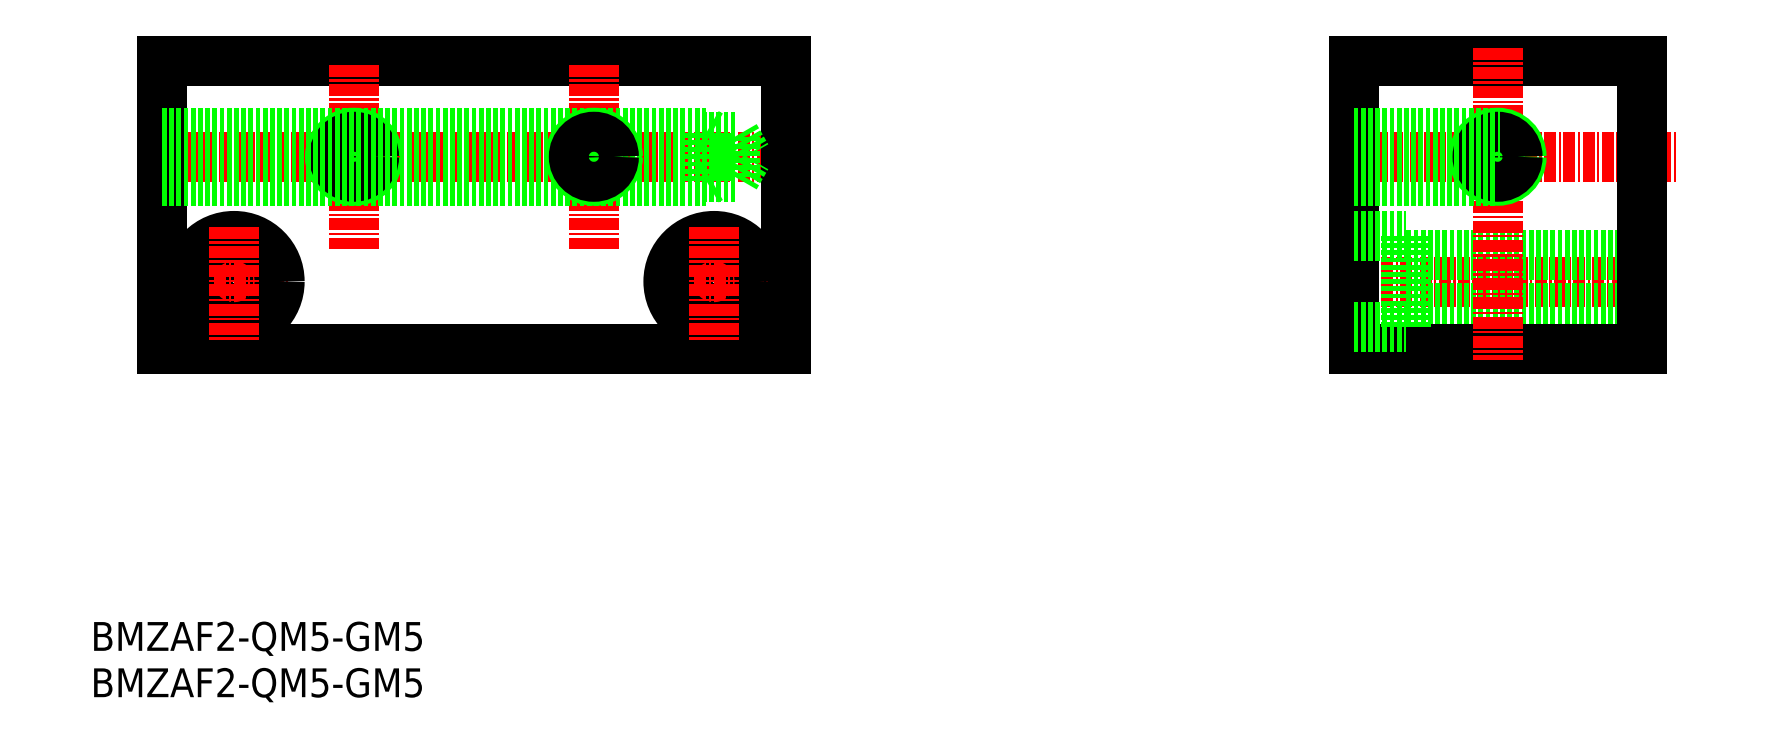
<metadata>
{"format":"dxf","ext":"dxf","renderer":"ezdxf+matplotlib","layout":"modelspace","background":"white","min_lineweight":24,"dpi":150}
</metadata>
<code>
0
SECTION
2
ENTITIES
0
TEXT
8
0
10
566.2
20
209
30
0
40
3
1
BMZAF2-QM5-GM5
0
TEXT
8
0
10
566.2
20
204.2
30
0
40
3
1
BMZAF2-QM5-GM5
0
LINE
8
0
10
697.7
20
270.4
30
0
11
727.7
21
270.4
31
0
0
LINE
8
CENTER
10
696.6
20
247.4
30
0
11
728.5
21
247.4
31
0
0
LINE
8
0
10
703.2
20
244.7
30
0
11
727.7
21
244.7
31
0
0
LINE
8
0
10
703.2
20
250.2
30
0
11
727.7
21
250.2
31
0
0
LINE
8
0
10
697.7
20
240.4
30
0
11
727.7
21
240.4
31
0
0
LINE
8
CENTER
10
695.6
20
260.4
30
0
11
731.3
21
260.4
31
0
0
CIRCLE
8
0
10
581.1
20
247.4
30
0
40
2.75
0
LINE
8
CENTER
10
575.1
20
247.4
30
0
11
586.7
21
247.4
31
0
0
CIRCLE
8
0
10
581.1
20
247.4
30
0
40
4.75
0
LINE
8
CENTER
10
571.6
20
260.4
30
0
11
640.6
21
260.4
31
0
0
LINE
8
0
10
573.6
20
240.4
30
0
11
638.6
21
240.4
31
0
0
LINE
8
0
10
573.6
20
270.4
30
0
11
638.6
21
270.4
31
0
0
LINE
8
0
10
573.6
20
270.4
30
0
11
573.6
21
240.4
31
0
0
LINE
8
CENTER
10
581.1
20
253.1
30
0
11
581.1
21
241.2
31
0
0
LINE
8
CENTER
10
712.7
20
271.8
30
0
11
712.7
21
239.3
31
0
0
LINE
8
0
10
697.7
20
270.4
30
0
11
697.7
21
240.4
31
0
0
LINE
8
0
10
703.2
20
252.2
30
0
11
703.2
21
242.7
31
0
0
LINE
8
0
10
697.7
20
242.7
30
0
11
703.2
21
242.7
31
0
0
LINE
8
0
10
697.7
20
252.2
30
0
11
703.2
21
252.2
31
0
0
LINE
8
0
10
727.7
20
270.4
30
0
11
727.7
21
240.4
31
0
0
LINE
8
0
10
638.6
20
270.4
30
0
11
638.6
21
240.4
31
0
0
CIRCLE
8
0
10
631.1
20
247.4
30
0
40
2.75
0
LINE
8
CENTER
10
625.1
20
247.4
30
0
11
636.7
21
247.4
31
0
0
CIRCLE
8
0
10
631.1
20
247.4
30
0
40
4.75
0
LINE
8
CENTER
10
631.1
20
253.1
30
0
11
631.1
21
241.2
31
0
0
LINE
8
CENTER
10
618.6
20
270
30
0
11
618.6
21
250.9
31
0
0
LINE
8
CENTER
10
593.6
20
270
30
0
11
593.6
21
250.9
31
0
0
CIRCLE
8
0
10
593.6
20
260.4
30
0
40
2.5
0
CIRCLE
8
0
10
593.6
20
260.4
30
0
40
2.083
0
LINE
8
0
10
633.3
20
262.5
30
0
11
633.3
21
258.3
31
0
0
LINE
8
0
10
630.3
20
262.9
30
0
11
630.3
21
257.9
31
0
0
LINE
8
0
10
633.3
20
258.3
30
0
11
634.5
21
260.4
31
0
0
LINE
8
0
10
573.6
20
258.3
30
0
11
633.3
21
258.3
31
0
0
LINE
8
0
10
573.6
20
257.9
30
0
11
630.3
21
257.9
31
0
0
LINE
8
0
10
630.3
20
257.9
30
0
11
630.9
21
258.3
31
0
0
LINE
8
0
10
573.6
20
262.5
30
0
11
633.3
21
262.5
31
0
0
LINE
8
0
10
573.6
20
262.9
30
0
11
630.3
21
262.9
31
0
0
LINE
8
0
10
630.3
20
262.9
30
0
11
630.9
21
262.6
31
0
0
LINE
8
0
10
633.3
20
262.5
30
0
11
634.5
21
260.4
31
0
0
CIRCLE
8
0
10
618.6
20
260.4
30
0
40
2.5
0
CIRCLE
8
0
10
618.6
20
260.4
30
0
40
2.083
0
CIRCLE
8
0
10
712.7
20
260.4
30
0
40
2.5
0
CIRCLE
8
0
10
712.7
20
260.4
30
0
40
2.083
0
LINE
8
0
10
697.7
20
258.3
30
0
11
711.4
21
258.3
31
0
0
LINE
8
0
10
697.7
20
257.9
30
0
11
712.7
21
257.9
31
0
0
LINE
8
0
10
697.7
20
262.5
30
0
11
711.4
21
262.5
31
0
0
LINE
8
0
10
697.7
20
262.9
30
0
11
712.9
21
262.9
31
0
0
VIEWPORT
8
0
10
5.614
20
4.799
30
0
40
15.89
41
10.54
68
     1
69
     1
0
VIEWPORT
8
0
10
5.614
20
3.902
30
0
40
8.982
41
6.243
68
     2
69
     2
0
ENDSEC
0
EOF

</code>
